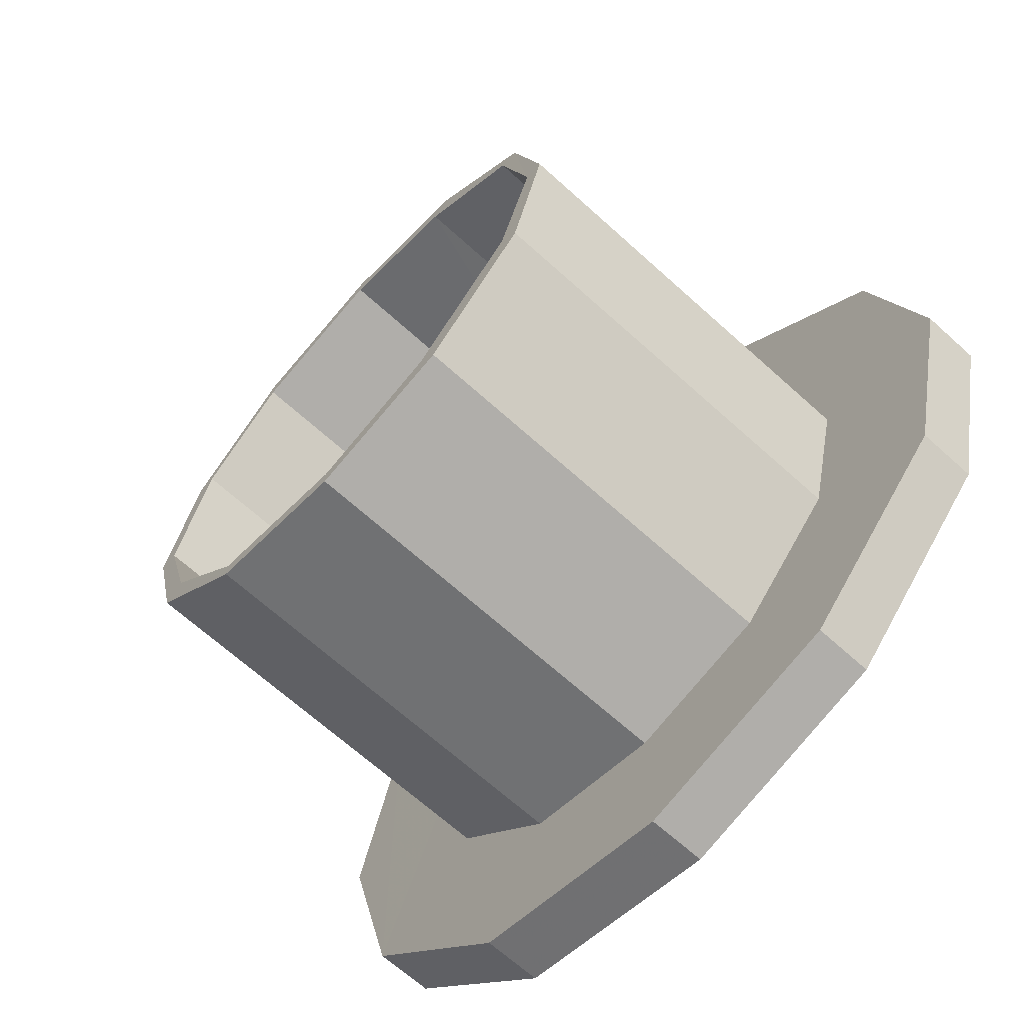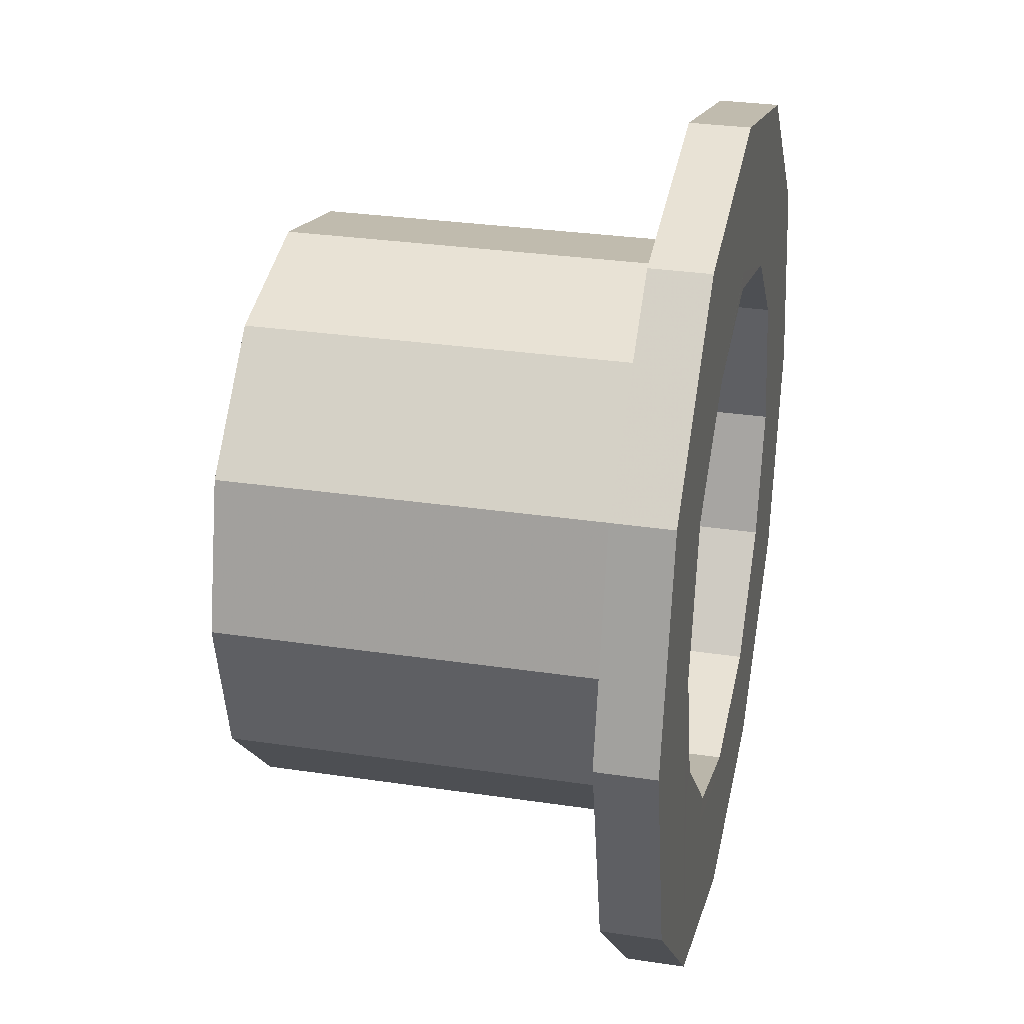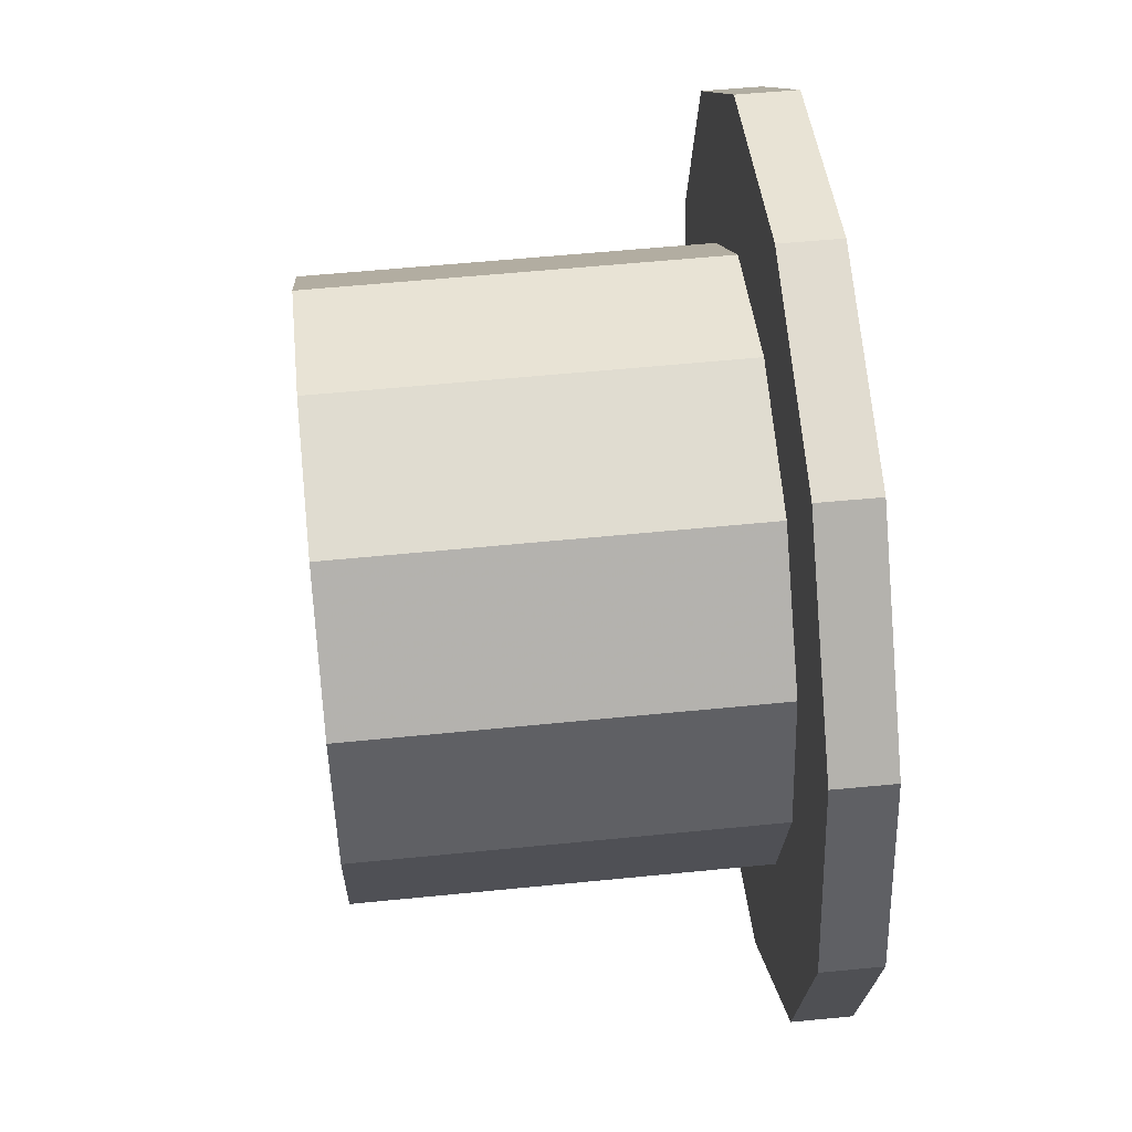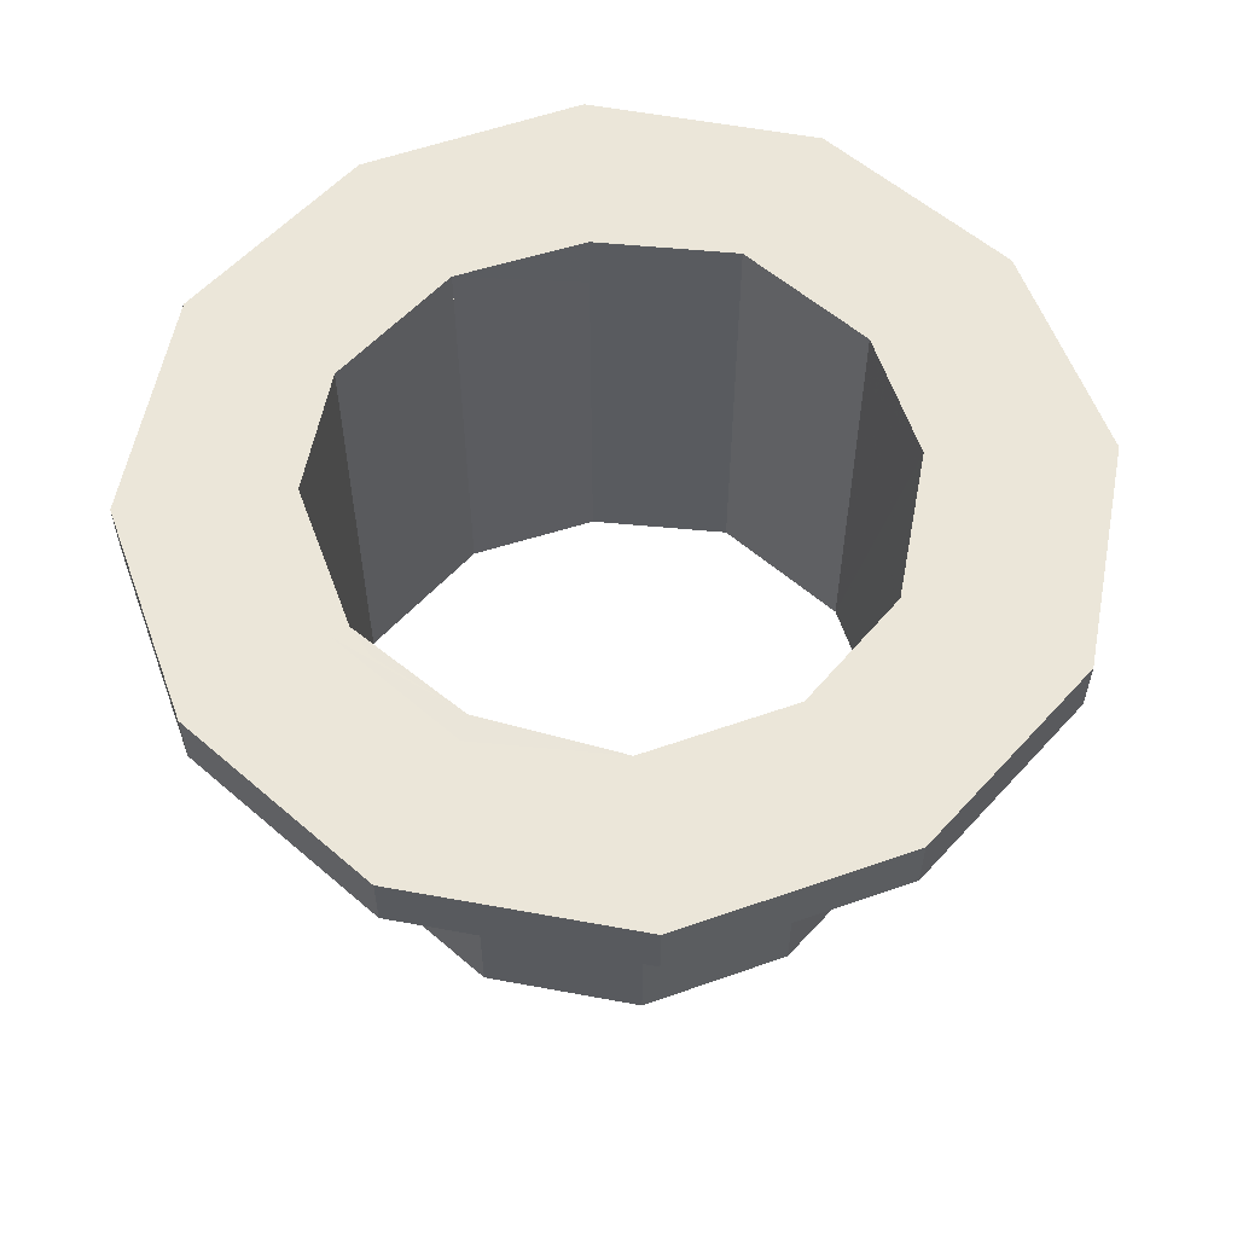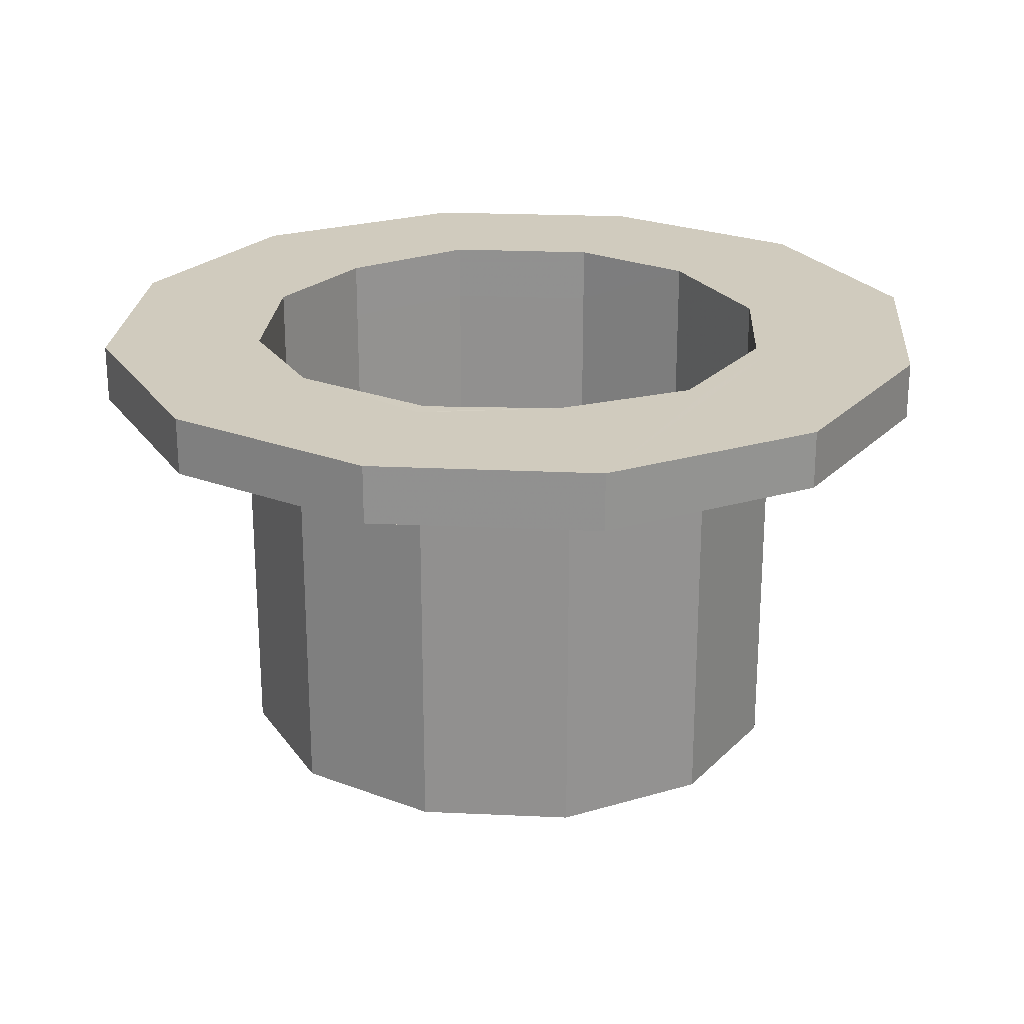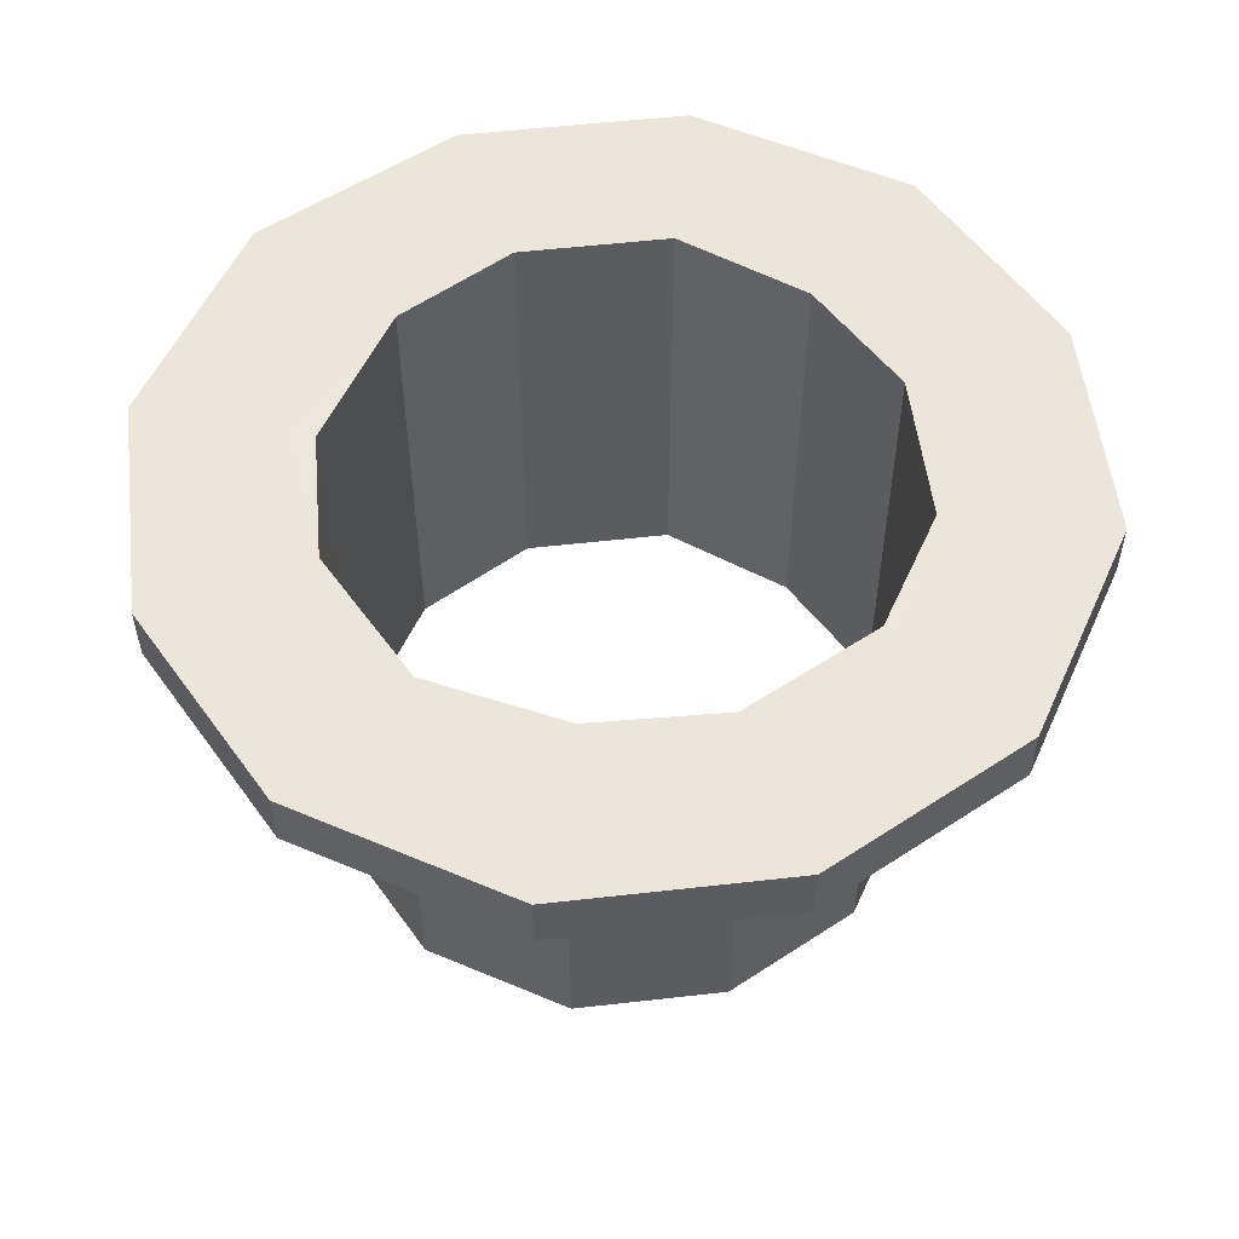
<metadata>
{"format":"obj","ext":"obj","renderer":"f3d","projection":"perspective","resolution":1024,"background":"white","views":[{"elev":-67.1,"azim":-132.2,"up":"+Y"},{"elev":29.2,"azim":-77.4,"up":"+Y"},{"elev":55.9,"azim":-96.0,"up":"+Y"},{"elev":57.5,"azim":-124.1,"up":"+Z"},{"elev":23.6,"azim":-161.5,"up":"+Z"},{"elev":54.5,"azim":69.1,"up":"+Z"}]}
</metadata>
<code>
o 12291
v 2222 1882 8.15
v 2222 1882 8.15
v 2222 1882 8.15
v 2222 1882 8.118
v 2222 1882 8.15
v 2222 1882 8.118
v 2222 1882 8.118
v 2222 1882 8.118
v 2222 1882 8.15
v 2222 1882 8.118
v 2222 1882 8.15
v 2222 1882 8.118
v 2222 1882 8.15
v 2222 1882 8.118
v 2222 1882 8.118
v 2222 1882 8.118
v 2222 1882 8.15
v 2222 1882 8.15
v 2222 1882 8.118
v 2222 1882 8.118
v 2222 1882 8.118
v 2222 1882 8.118
v 2222 1882 8.118
v 2222 1882 8.118
v 2222 1882 8.15
v 2222 1882 8.118
v 2222 1882 8.15
v 2222 1882 8.118
v 2222 1882 8.15
v 2222 1882 8.118
v 2222 1882 8.118
v 2222 1882 8.15
v 2222 1882 8.118
v 2222 1882 8.15
v 2222 1882 8.118
v 2222 1882 8.15
v 2222 1882 8.118
v 2222 1882 8.118
v 2222 1882 8.15
v 2222 1882 8.15
v 2222 1882 8.15
v 2222 1882 8.15
v 2222 1882 8.118
v 2222 1882 8.118
v 2222 1882 7.9
v 2222 1882 7.9
v 2222 1882 8.118
v 2222 1882 7.9
v 2222 1882 7.9
v 2222 1882 7.9
v 2222 1882 7.9
v 2222 1882 7.9
v 2222 1882 7.9
v 2222 1882 7.9
v 2222 1882 7.9
v 2222 1882 8.15
v 2222 1882 8.15
v 2222 1882 7.9
v 2222 1882 7.9
v 2222 1882 8.118
v 2222 1882 7.9
v 2222 1882 8.118
v 2222 1882 7.9
v 2222 1882 7.9
v 2222 1882 7.9
v 2222 1882 7.9
v 2222 1882 8.118
v 2222 1882 7.9
v 2222 1882 8.15
v 2222 1882 8.15
v 2222 1882 8.15
v 2222 1882 7.9
v 2222 1882 8.15
v 2222 1882 7.9
v 2222 1882 7.9
v 2222 1882 7.9
v 2222 1882 7.9
v 2222 1882 8.118
v 2222 1882 8.15
v 2222 1882 8.15
v 2222 1882 8.15
v 2222 1882 8.15
v 2222 1882 8.15
v 2222 1882 8.15
v 2222 1882 8.15
v 2222 1882 8.15
v 2222 1882 8.15
v 2222 1882 8.15
v 2222 1882 8.118
v 2222 1882 8.15
v 2222 1882 8.118
v 2222 1882 8.15
v 2222 1882 8.118
v 2222 1882 8.118
v 2222 1882 8.118
v 2222 1882 8.118
v 2222 1882 7.9
v 2222 1882 8.118
v 2222 1882 8.118
v 2222 1882 7.9
v 2222 1882 8.118
v 2222 1882 7.9
v 2222 1882 7.9
v 2222 1882 7.9
v 2222 1882 7.9
v 2222 1882 7.9
v 2222 1882 7.9
v 2222 1882 7.9
v 2222 1882 7.9
v 2222 1882 7.9
v 2222 1882 8.118
v 2222 1882 8.118
v 2222 1882 7.9
v 2222 1882 7.9
v 2222 1882 8.118
v 2222 1882 7.9
v 2222 1882 7.9
v 2222 1882 7.9
v 2222 1882 7.9
v 2222 1882 8.118
v 2222 1882 8.118
v 2222 1882 8.118
v 2222 1882 8.118
v 2222 1882 7.9
v 2222 1882 8.118
v 2222 1882 8.118
v 2222 1882 7.9
v 2222 1882 8.15
v 2222 1882 7.9
v 2222 1882 8.118
v 2222 1882 8.118
v 2222 1882 8.15
v 2222 1882 8.15
v 2222 1882 8.118
v 2222 1882 8.15
v 2222 1882 8.118
v 2222 1882 7.9
v 2222 1882 7.9
v 2222 1882 7.9
v 2222 1882 8.118
v 2222 1882 7.9
v 2222 1882 7.9
v 2222 1882 8.118
v 2222 1882 8.118
v 2222 1882 7.9
v 2222 1882 8.118
v 2222 1882 8.15
v 2222 1882 8.15
v 2222 1882 8.15
v 2222 1882 7.9
v 2222 1882 8.118
v 2222 1882 8.118
v 2222 1882 8.15
v 2222 1882 7.9
v 2222 1882 8.15
v 2222 1882 7.9
v 2222 1882 8.15
v 2222 1882 8.15
v 2222 1882 8.15
v 2222 1882 8.15
v 2222 1882 8.15
v 2222 1882 8.15
v 2222 1882 8.15
v 2222 1882 8.118
v 2222 1882 7.9
v 2222 1882 7.9
v 2222 1882 7.9
v 2222 1882 7.9
v 2222 1882 7.9
v 2222 1882 7.9
v 2222 1882 8.118
v 2222 1882 7.9
v 2222 1882 7.9
v 2222 1882 8.118
v 2222 1882 8.118
v 2222 1882 8.118
v 2222 1882 8.118
v 2222 1882 8.118
v 2222 1882 8.118
v 2222 1882 8.15
v 2222 1882 7.9
v 2222 1882 8.118
v 2222 1882 8.15
v 2222 1882 8.118
v 2222 1882 8.15
v 2222 1882 8.118
v 2222 1882 8.15
v 2222 1882 8.15
v 2222 1882 8.15
v 2222 1882 8.15
v 2222 1882 8.15
v 2222 1882 8.118
v 2222 1882 8.15
v 2222 1882 8.15
v 2222 1882 8.15
v 2222 1882 8.15
v 2222 1882 8.15
v 2222 1882 8.15
v 2222 1882 8.15
v 2222 1882 8.118
v 2222 1882 7.9
v 2222 1882 7.9
v 2222 1882 7.9
v 2222 1882 8.15
v 2222 1882 7.9
v 2222 1882 8.15
v 2222 1882 8.15
v 2222 1882 7.9
v 2222 1882 7.9
v 2222 1882 8.118
v 2222 1882 8.15
v 2222 1882 8.15
v 2222 1882 8.15
v 2222 1882 8.15
v 2222 1882 8.15
v 2222 1882 8.15
v 2222 1882 8.15
v 2222 1882 8.15
v 2222 1882 8.15
v 2222 1882 8.15
v 2222 1882 8.15
v 2222 1882 8.15
v 2222 1882 8.15
v 2222 1882 8.15
f 1 2 3
f 1 4 5
f 4 6 7
f 4 7 8
f 9 10 1
f 11 12 9
f 13 14 11
f 10 15 16
f 13 17 18
f 10 19 20
f 20 21 22
f 23 22 24
f 25 21 26
f 27 26 28
f 23 29 30
f 31 32 23
f 33 34 31
f 35 36 33
f 35 37 38
f 32 39 40
f 4 41 40
f 42 40 41
f 38 43 44
f 43 45 46
f 47 48 45
f 49 43 50
f 50 51 49
f 52 53 50
f 54 55 52
f 55 56 57
f 58 59 54
f 54 60 58
f 58 20 61
f 61 62 63
f 63 64 61
f 64 65 66
f 63 67 68
f 69 64 70
f 70 71 69
f 70 72 73
f 72 74 75
f 67 76 75
f 77 75 76
f 67 16 78
f 29 78 16
f 72 79 80
f 17 80 79
f 29 81 17
f 81 82 80
f 81 83 17
f 29 84 81
f 85 81 84
f 71 85 84
f 84 86 2
f 84 87 71
f 32 87 84
f 71 87 42
f 88 71 42
f 89 86 90
f 91 90 92
f 93 89 94
f 94 91 95
f 95 91 96
f 96 97 95
f 97 98 99
f 100 101 98
f 102 100 103
f 103 97 104
f 104 97 105
f 106 107 102
f 106 85 108
f 108 109 106
f 108 88 110
f 93 109 111
f 111 19 93
f 112 19 111
f 111 113 112
f 112 114 115
f 114 116 117
f 88 118 117
f 119 117 118
f 115 119 120
f 119 121 8
f 122 8 121
f 122 121 123
f 124 123 121
f 125 123 126
f 124 118 127
f 128 127 118
f 124 127 129
f 130 126 131
f 132 130 133
f 133 134 135
f 136 129 127
f 137 128 136
f 138 129 139
f 140 139 129
f 141 139 142
f 143 141 144
f 144 145 146
f 53 136 140
f 140 136 147
f 136 57 148
f 140 148 149
f 146 150 96
f 96 151 146
f 130 152 151
f 135 151 153
f 105 150 154
f 154 155 105
f 156 157 154
f 153 158 159
f 153 91 160
f 160 161 153
f 18 162 160
f 162 155 161
f 163 162 161
f 164 155 165
f 165 166 167
f 168 169 166
f 49 165 170
f 170 171 49
f 172 152 170
f 173 174 172
f 174 175 176
f 177 176 178
f 44 171 177
f 177 27 44
f 179 78 175
f 180 175 78
f 179 169 76
f 181 76 169
f 182 183 177
f 184 185 182
f 186 187 184
f 187 188 183
f 187 161 188
f 189 183 188
f 161 157 188
f 157 189 188
f 161 190 191
f 192 157 51
f 51 140 192
f 192 140 193
f 192 149 194
f 162 195 190
f 196 192 197
f 197 189 196
f 198 164 196
f 199 200 198
f 200 201 202
f 203 200 204
f 204 205 201
f 206 204 162
f 180 206 162
f 180 17 206
f 17 207 206
f 207 208 209
f 210 209 205
f 181 204 210
f 77 210 207
f 206 207 211
f 206 211 212
f 213 214 211
f 215 210 216
f 206 217 195
f 210 195 217
f 42 25 218
f 128 42 218
f 69 42 219
f 219 218 220
f 220 221 222
f 222 221 197
f 147 218 221
f 218 27 221
f 221 27 189
f 223 221 189
f 189 224 158
f 218 41 224
f 122 224 41

</code>
